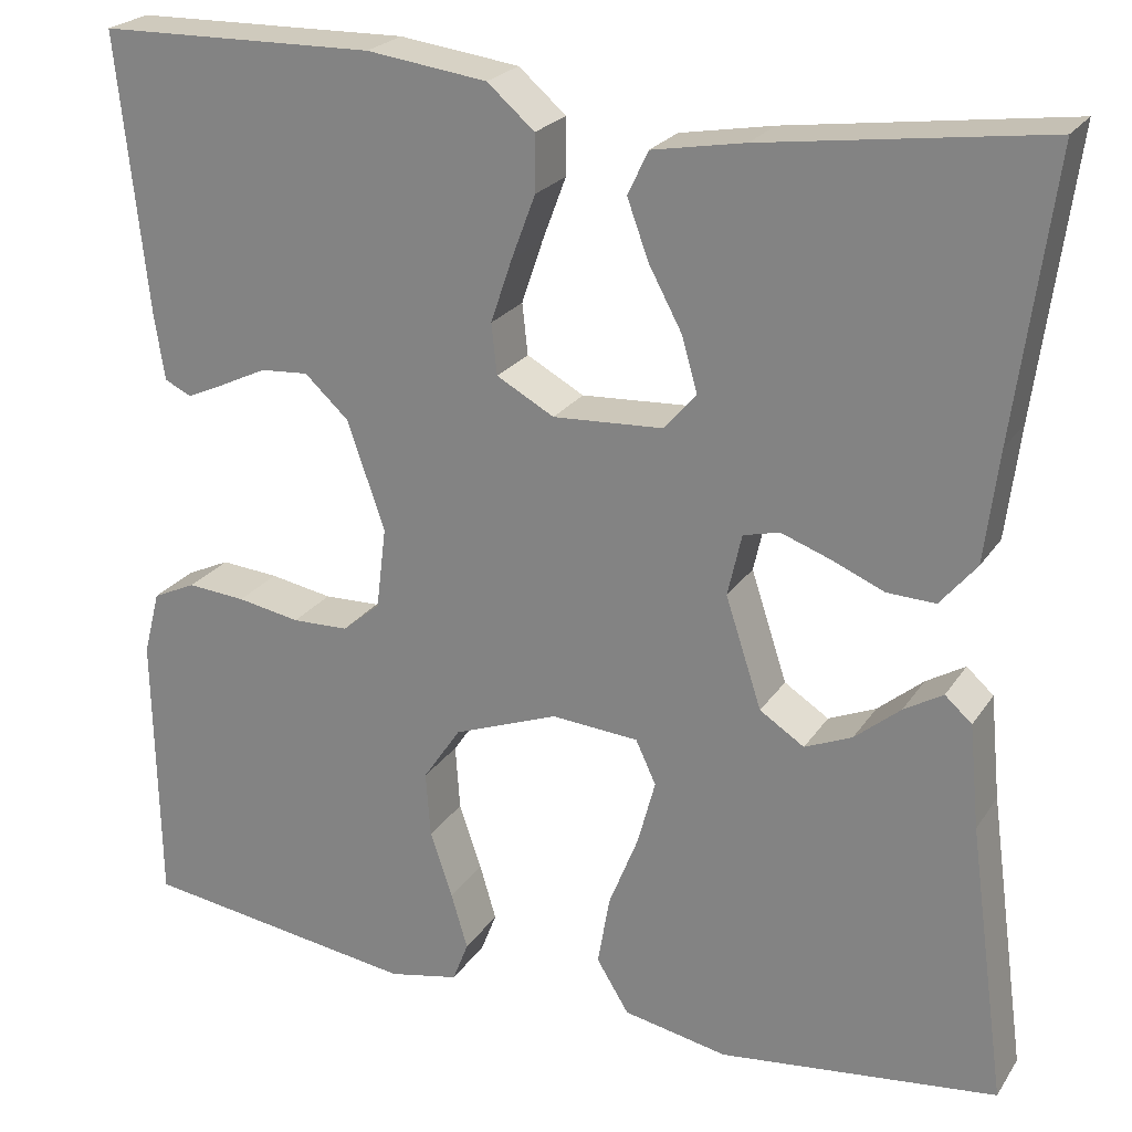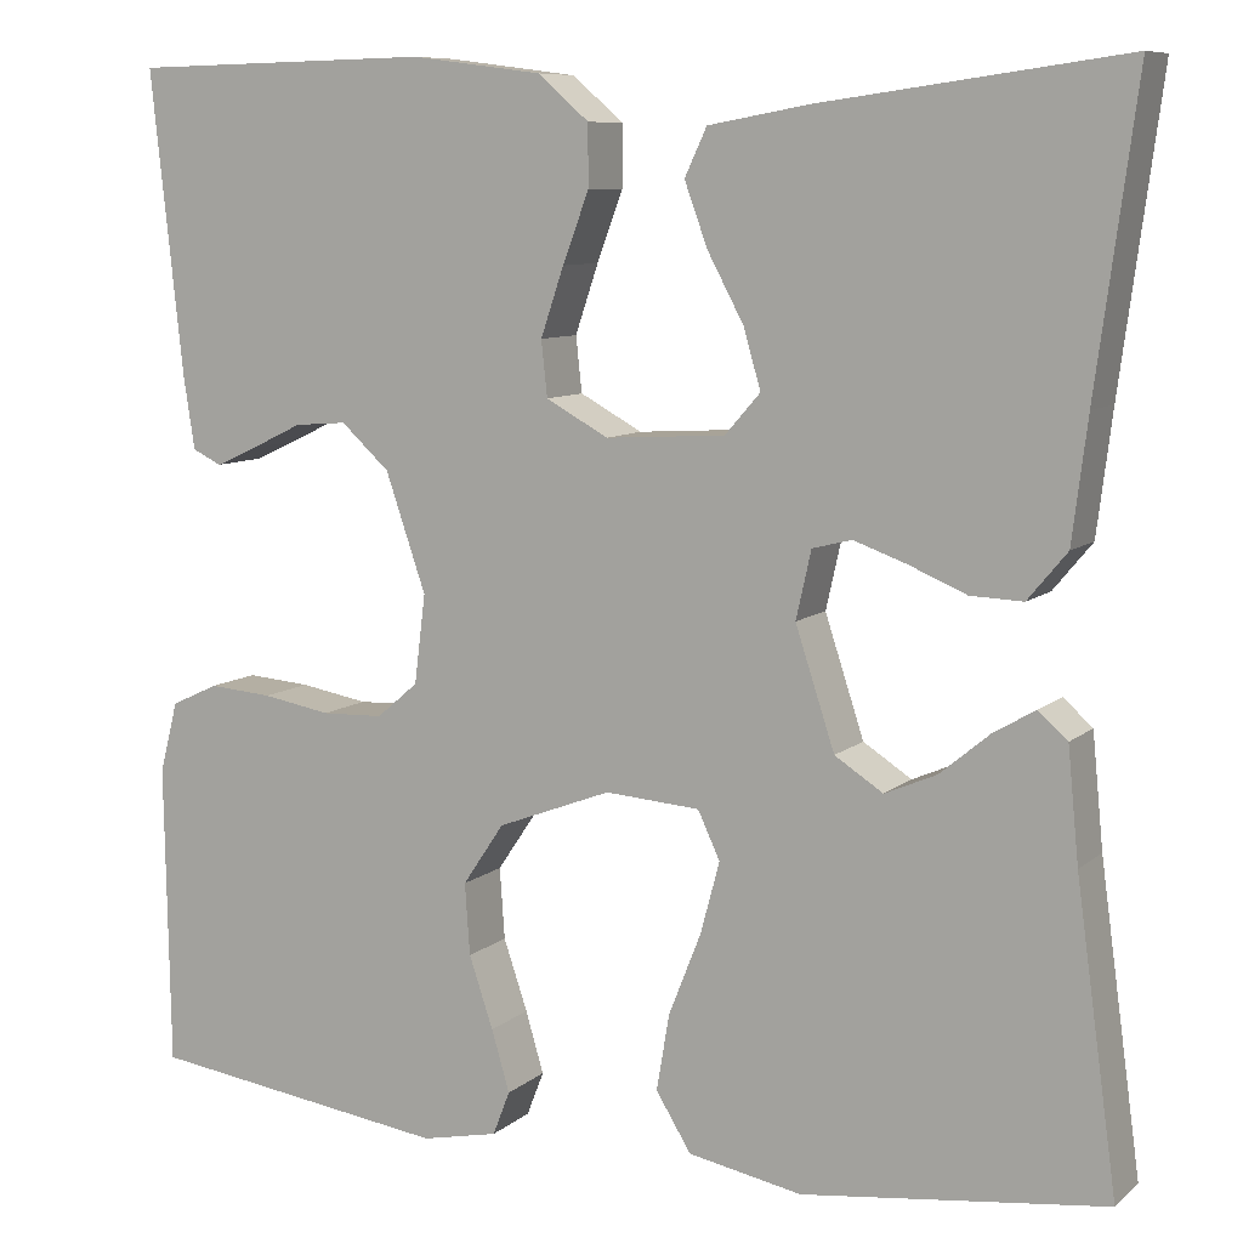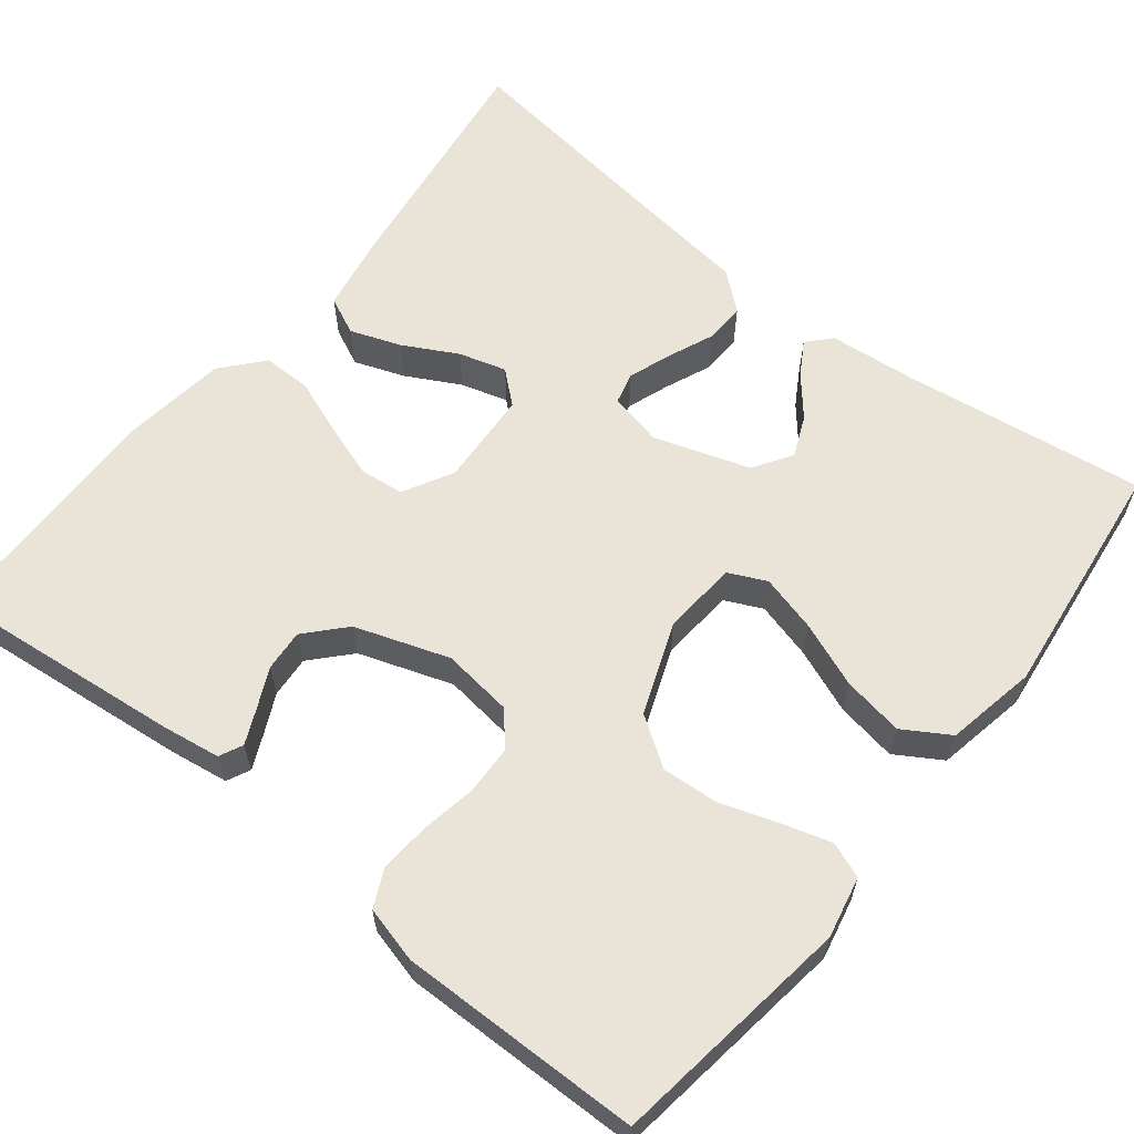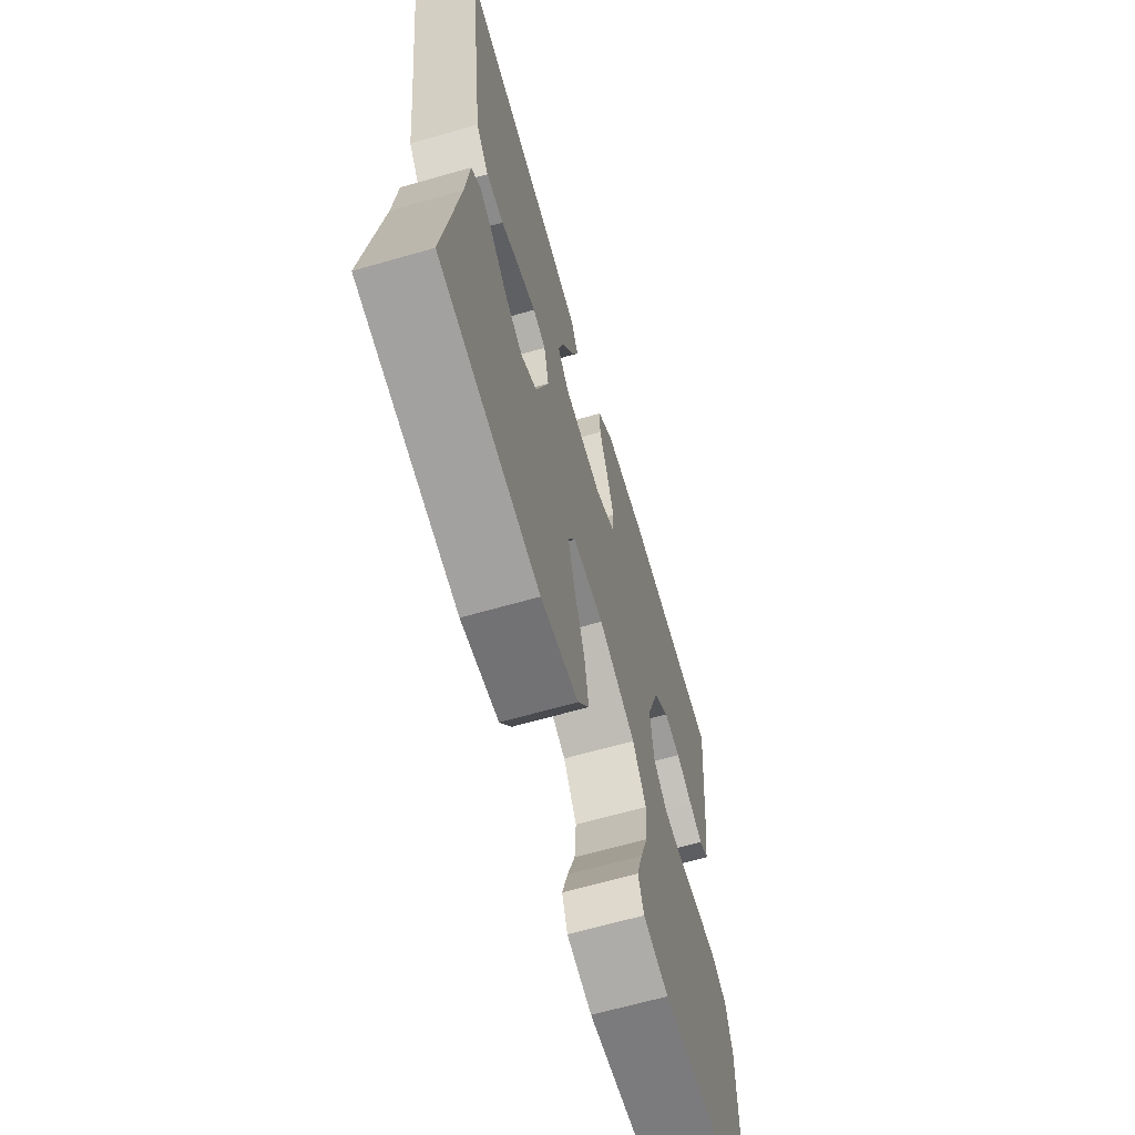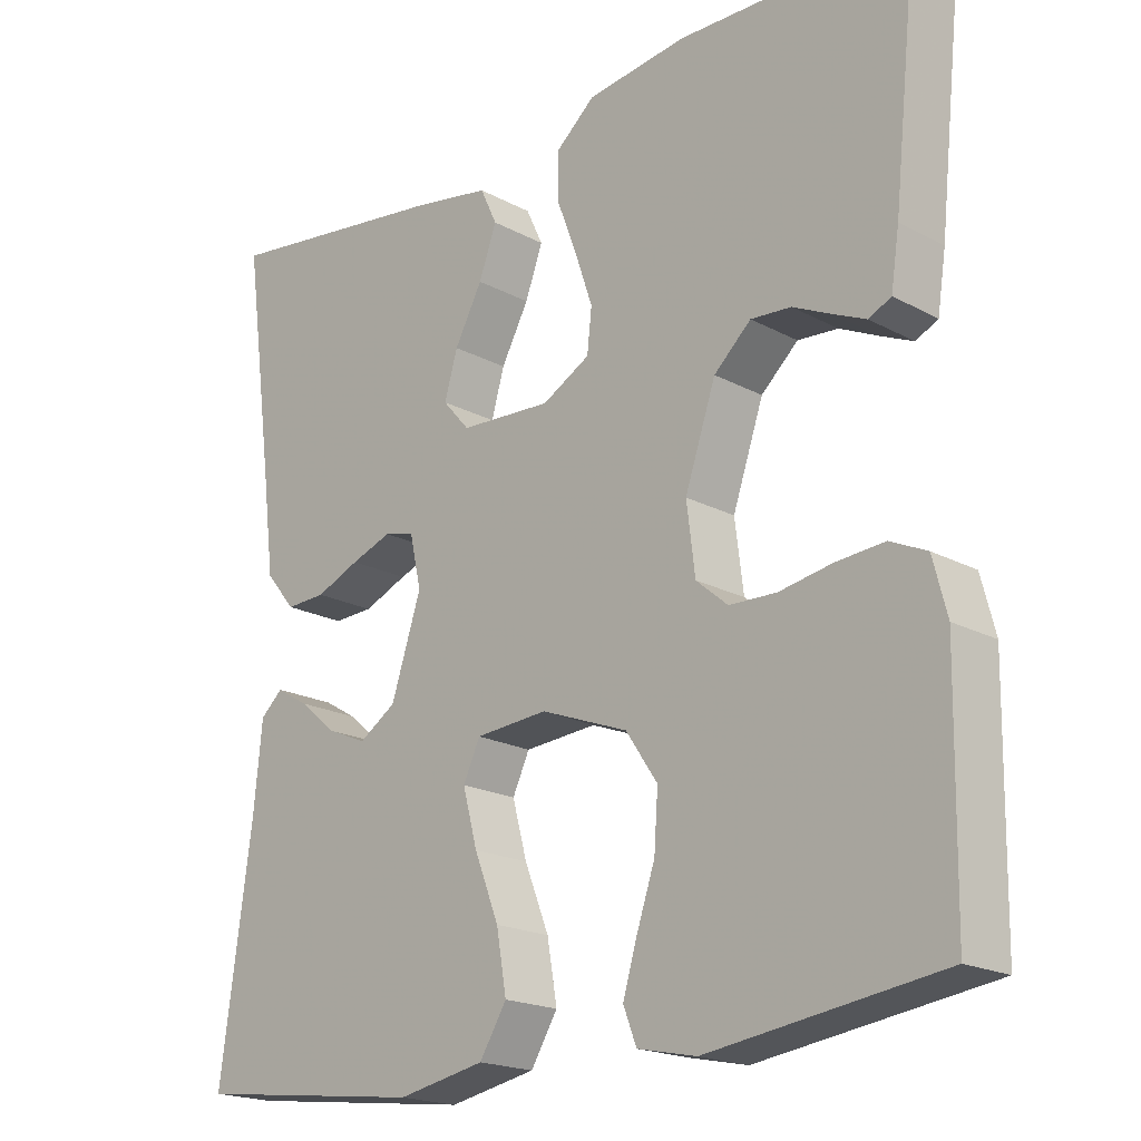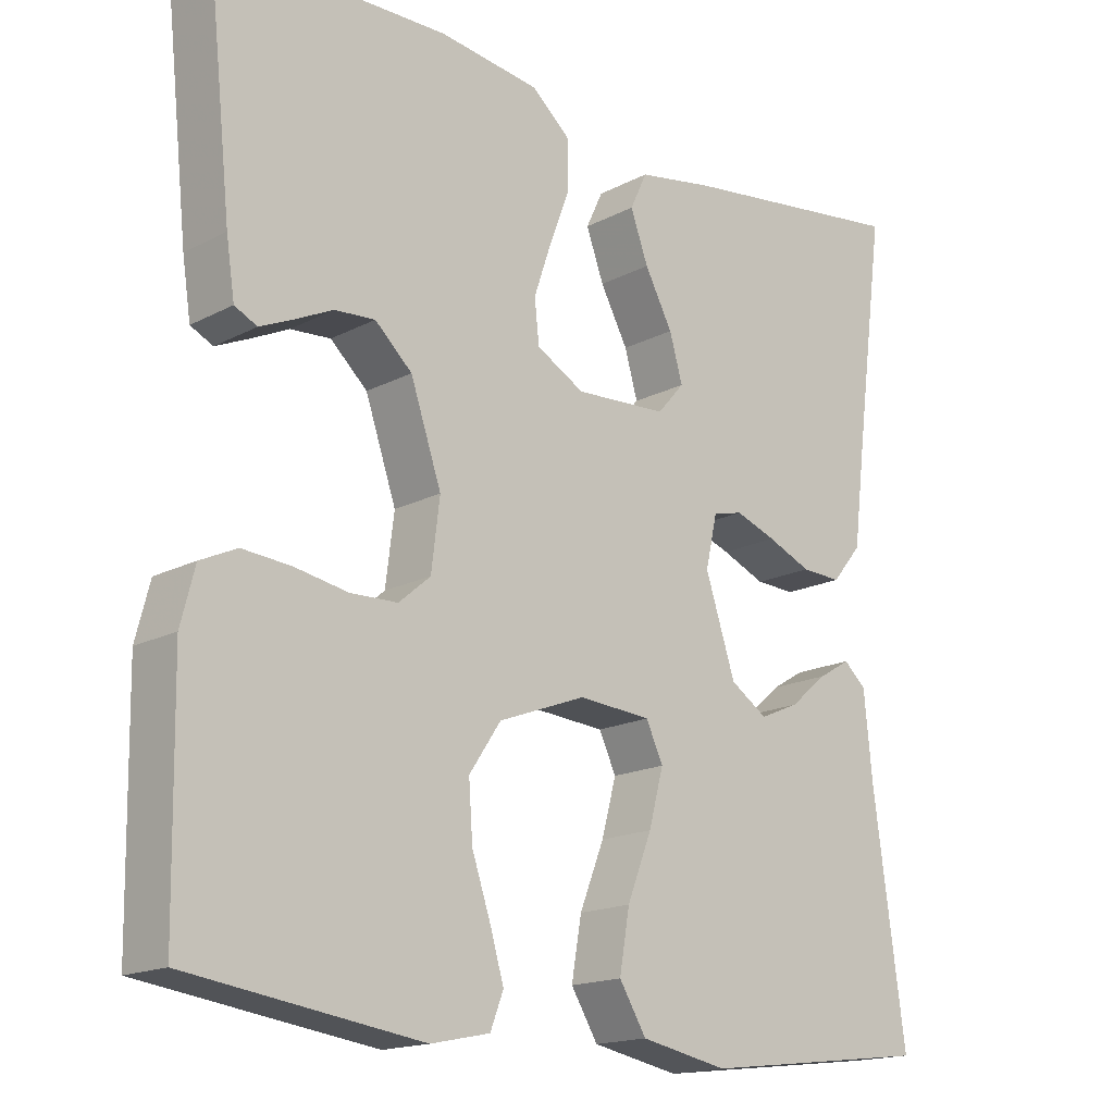
<metadata>
{"format":"obj","ext":"obj","renderer":"f3d","projection":"perspective","resolution":1024,"background":"white","views":[{"elev":23.5,"azim":-154.8,"up":"+Z"},{"elev":8.7,"azim":-153.5,"up":"+Z"},{"elev":61.2,"azim":128.5,"up":"+Y"},{"elev":-66.0,"azim":-74.0,"up":"+Z"},{"elev":-19.5,"azim":45.0,"up":"+Z"},{"elev":-16.8,"azim":136.4,"up":"+Z"}]}
</metadata>
<code>
v -0.5 0.07 -0.5
v -0.459 0.07 -0.2
v -0.448 0.07 -0.088
v -0.419 0.07 -0.062
v -0.377 0.07 -0.087
v -0.328 0.07 -0.128
v -0.277 0.07 -0.15
v -0.229 0.07 -0.119
v -0.19 0.07 0
v -0.205 0.07 0.067
v -0.244 0.07 0.077
v -0.297 0.07 0.058
v -0.354 0.07 0.034
v -0.406 0.07 0.032
v -0.445 0.07 0.079
v -0.46 0.07 0.2
v -0.5 0.07 0.5
v -0.2 0.07 0.459
v -0.1 0.07 0.441
v -0.078 0.07 0.394
v -0.101 0.07 0.331
v -0.137 0.07 0.264
v -0.154 0.07 0.205
v -0.119 0.07 0.165
v 0 0.07 0.158
v 0.062 0.07 0.192
v 0.068 0.07 0.247
v 0.045 0.07 0.315
v 0.019 0.07 0.384
v 0.019 0.07 0.445
v 0.07 0.07 0.489
v 0.2 0.07 0.506
v 0.5 0.07 0.5
v 0.468 0.07 0.2
v 0.457 0.07 0.128
v 0.428 0.07 0.114
v 0.386 0.07 0.133
v 0.336 0.07 0.157
v 0.284 0.07 0.161
v 0.236 0.07 0.117
v 0.196 0.07 0
v 0.207 0.07 -0.088
v 0.248 0.07 -0.123
v 0.309 0.07 -0.125
v 0.377 0.07 -0.113
v 0.44 0.07 -0.108
v 0.487 0.07 -0.13
v 0.505 0.07 -0.2
v 0.5 0.07 -0.5
v 0.2 0.07 -0.542
v 0.124 0.07 -0.526
v 0.107 0.07 -0.482
v 0.125 0.07 -0.421
v 0.149 0.07 -0.35
v 0.154 0.07 -0.279
v 0.113 0.07 -0.218
v 0 0.07 -0.175
v -0.094 0.07 -0.182
v -0.116 0.07 -0.229
v -0.097 0.07 -0.3
v -0.065 0.07 -0.381
v -0.052 0.07 -0.457
v -0.087 0.07 -0.514
v -0.2 0.07 -0.536
v -0.5 0 -0.5
v -0.459 0 -0.2
v -0.448 0 -0.088
v -0.419 0 -0.062
v -0.377 0 -0.087
v -0.328 0 -0.128
v -0.277 0 -0.15
v -0.229 0 -0.119
v -0.19 0 0
v -0.205 0 0.067
v -0.244 0 0.077
v -0.297 0 0.058
v -0.354 0 0.034
v -0.406 0 0.032
v -0.445 0 0.079
v -0.46 0 0.2
v -0.5 0 0.5
v -0.2 0 0.459
v -0.1 0 0.441
v -0.078 0 0.394
v -0.101 0 0.331
v -0.137 0 0.264
v -0.154 0 0.205
v -0.119 0 0.165
v 0 0 0.158
v 0.062 0 0.192
v 0.068 0 0.247
v 0.045 0 0.315
v 0.019 0 0.384
v 0.019 0 0.445
v 0.07 0 0.489
v 0.2 0 0.506
v 0.5 0 0.5
v 0.468 0 0.2
v 0.457 0 0.128
v 0.428 0 0.114
v 0.386 0 0.133
v 0.336 0 0.157
v 0.284 0 0.161
v 0.236 0 0.117
v 0.196 0 0
v 0.207 0 -0.088
v 0.248 0 -0.123
v 0.309 0 -0.125
v 0.377 0 -0.113
v 0.44 0 -0.108
v 0.487 0 -0.13
v 0.505 0 -0.2
v 0.5 0 -0.5
v 0.2 0 -0.542
v 0.124 0 -0.526
v 0.107 0 -0.482
v 0.125 0 -0.421
v 0.149 0 -0.35
v 0.154 0 -0.279
v 0.113 0 -0.218
v 0 0 -0.175
v -0.094 0 -0.182
v -0.116 0 -0.229
v -0.097 0 -0.3
v -0.065 0 -0.381
v -0.052 0 -0.457
v -0.087 0 -0.514
v -0.2 0 -0.536
f 64 1 2
f 63 64 2
f 62 63 2
f 61 62 2
f 60 61 2
f 59 60 2 3
f 52 53 54
f 51 52 54
f 50 51 54
f 49 50 54
f 48 49 54
f 47 48 54
f 46 47 54
f 45 46 54
f 44 45 54
f 43 44 54 55
f 42 43 55 56
f 36 37 38
f 35 36 38
f 34 35 38
f 33 34 38
f 32 33 38
f 31 32 38
f 30 31 38
f 29 30 38
f 28 29 38
f 27 28 38 39
f 26 27 39 40
f 20 21 22
f 19 20 22
f 18 19 22
f 17 18 22
f 16 17 22
f 16 22 23
f 15 16 23
f 14 15 23
f 13 14 23
f 12 13 23
f 11 12 23 24
f 3 4 5 6
f 3 6 7
f 59 3 7
f 58 59 7 8
f 57 58 8 9
f 57 9 10
f 56 57 10
f 42 56 10
f 41 42 10
f 25 26 40 41
f 24 25 41
f 11 24 41
f 10 11 41
f 66 65 128
f 66 128 127
f 66 127 126
f 66 126 125
f 66 125 124
f 67 66 124 123
f 118 117 116
f 118 116 115
f 118 115 114
f 118 114 113
f 118 113 112
f 118 112 111
f 118 111 110
f 118 110 109
f 118 109 108
f 119 118 108 107
f 120 119 107 106
f 102 101 100
f 102 100 99
f 102 99 98
f 102 98 97
f 102 97 96
f 102 96 95
f 102 95 94
f 102 94 93
f 102 93 92
f 103 102 92 91
f 104 103 91 90
f 86 85 84
f 86 84 83
f 86 83 82
f 86 82 81
f 86 81 80
f 87 86 80
f 87 80 79
f 87 79 78
f 87 78 77
f 87 77 76
f 88 87 76 75
f 70 69 68 67
f 71 70 67
f 71 67 123
f 72 71 123 122
f 73 72 122 121
f 74 73 121
f 74 121 120
f 74 120 106
f 74 106 105
f 105 104 90 89
f 105 89 88
f 105 88 75
f 105 75 74
f 1 65 66 2
f 2 66 67 3
f 3 67 68 4
f 4 68 69 5
f 5 69 70 6
f 6 70 71 7
f 7 71 72 8
f 8 72 73 9
f 9 73 74 10
f 10 74 75 11
f 11 75 76 12
f 12 76 77 13
f 13 77 78 14
f 14 78 79 15
f 15 79 80 16
f 16 80 81 17
f 17 81 82 18
f 18 82 83 19
f 19 83 84 20
f 20 84 85 21
f 21 85 86 22
f 22 86 87 23
f 23 87 88 24
f 24 88 89 25
f 25 89 90 26
f 26 90 91 27
f 27 91 92 28
f 28 92 93 29
f 29 93 94 30
f 30 94 95 31
f 31 95 96 32
f 32 96 97 33
f 33 97 98 34
f 34 98 99 35
f 35 99 100 36
f 36 100 101 37
f 37 101 102 38
f 38 102 103 39
f 39 103 104 40
f 40 104 105 41
f 41 105 106 42
f 42 106 107 43
f 43 107 108 44
f 44 108 109 45
f 45 109 110 46
f 46 110 111 47
f 47 111 112 48
f 48 112 113 49
f 49 113 114 50
f 50 114 115 51
f 51 115 116 52
f 52 116 117 53
f 53 117 118 54
f 54 118 119 55
f 55 119 120 56
f 56 120 121 57
f 57 121 122 58
f 58 122 123 59
f 59 123 124 60
f 60 124 125 61
f 61 125 126 62
f 62 126 127 63
f 63 127 128 64
f 64 128 65 1

</code>
